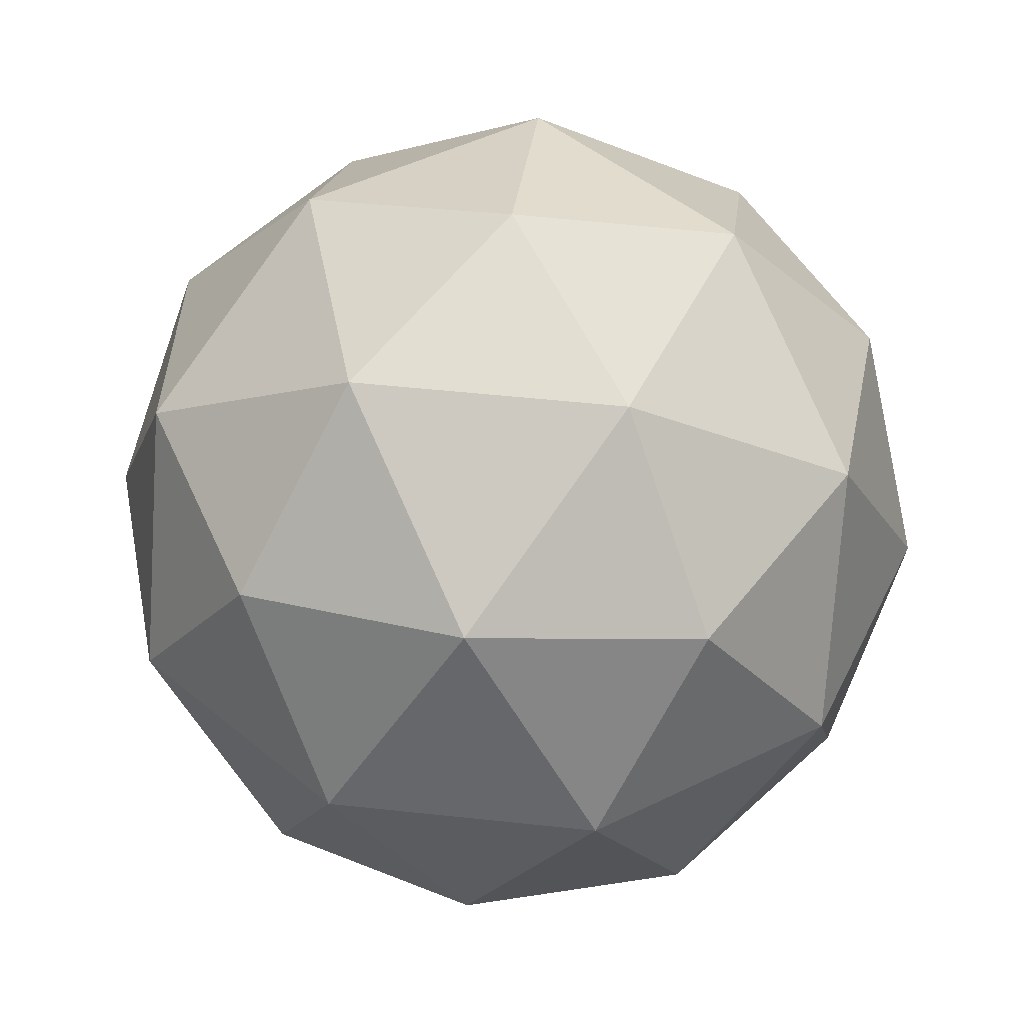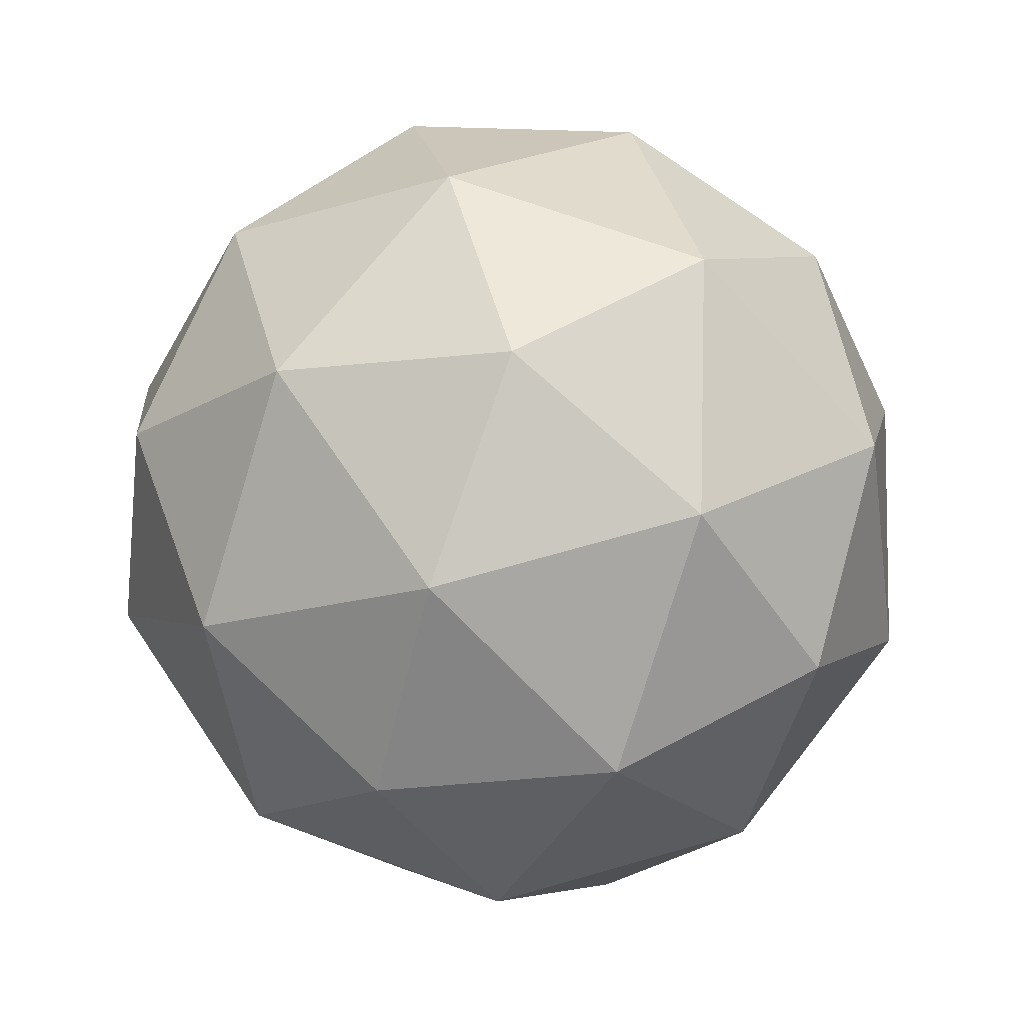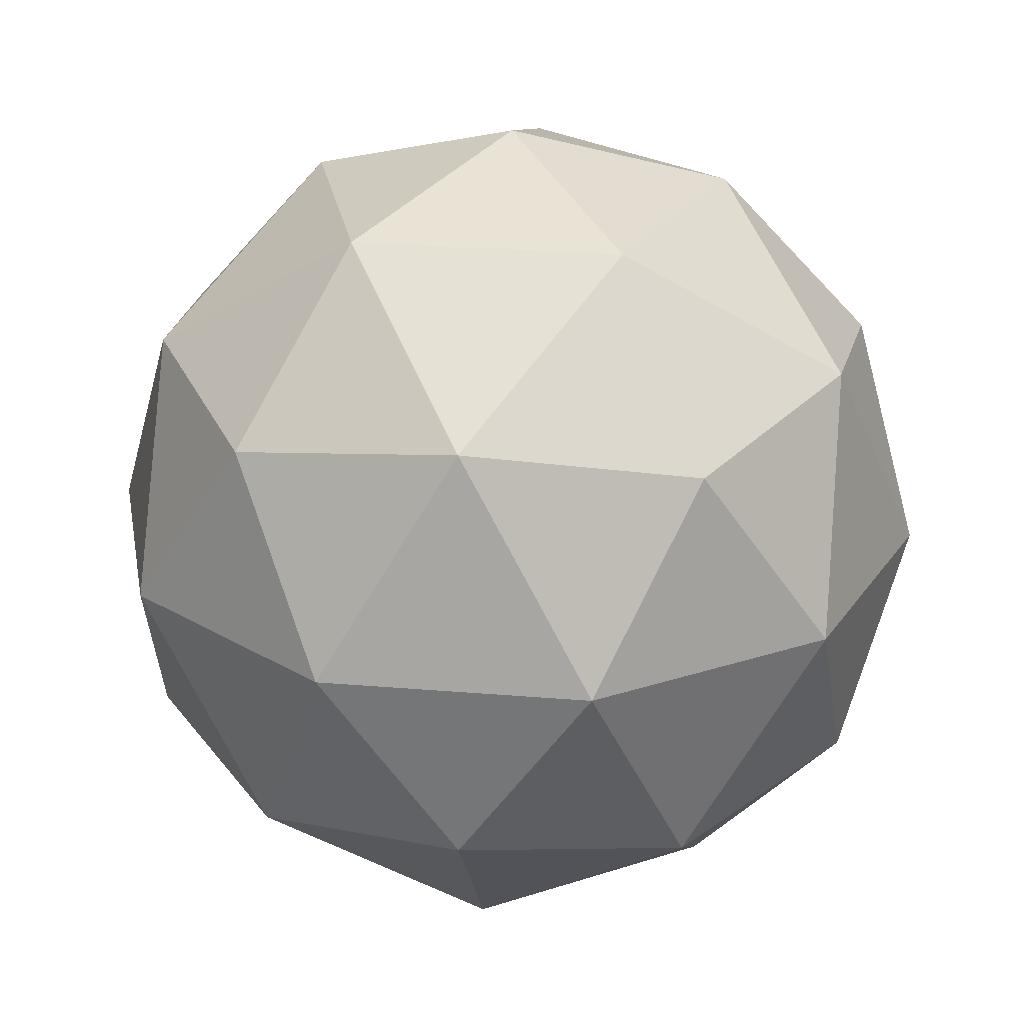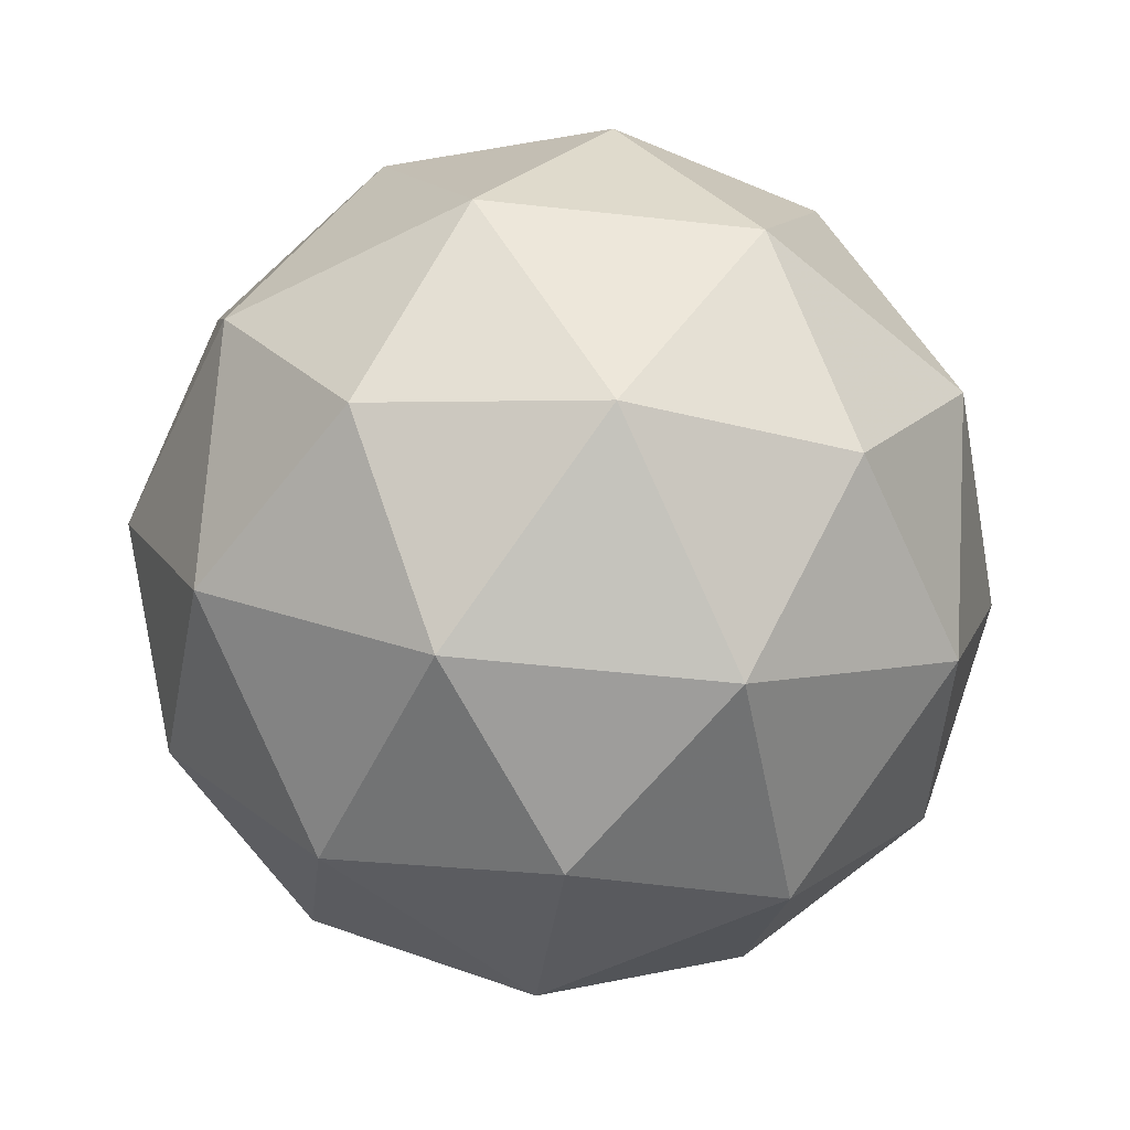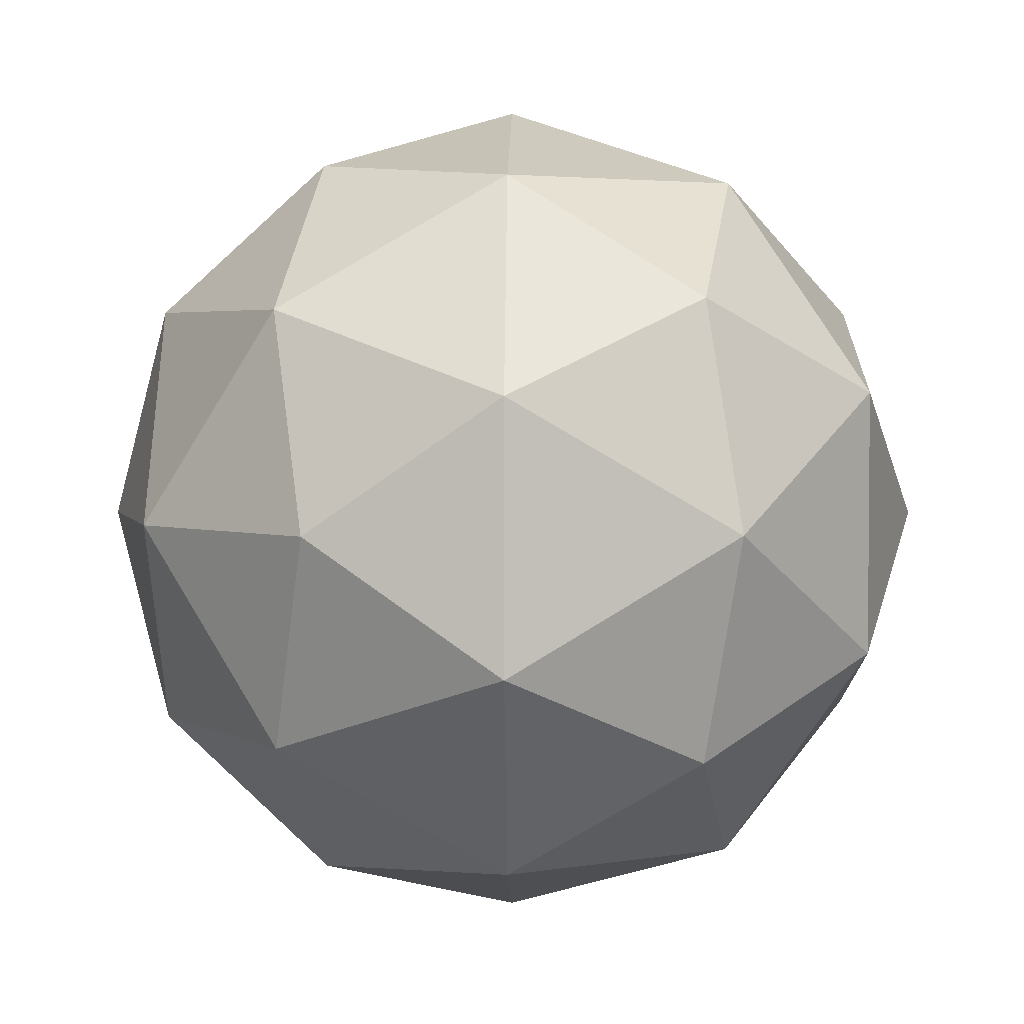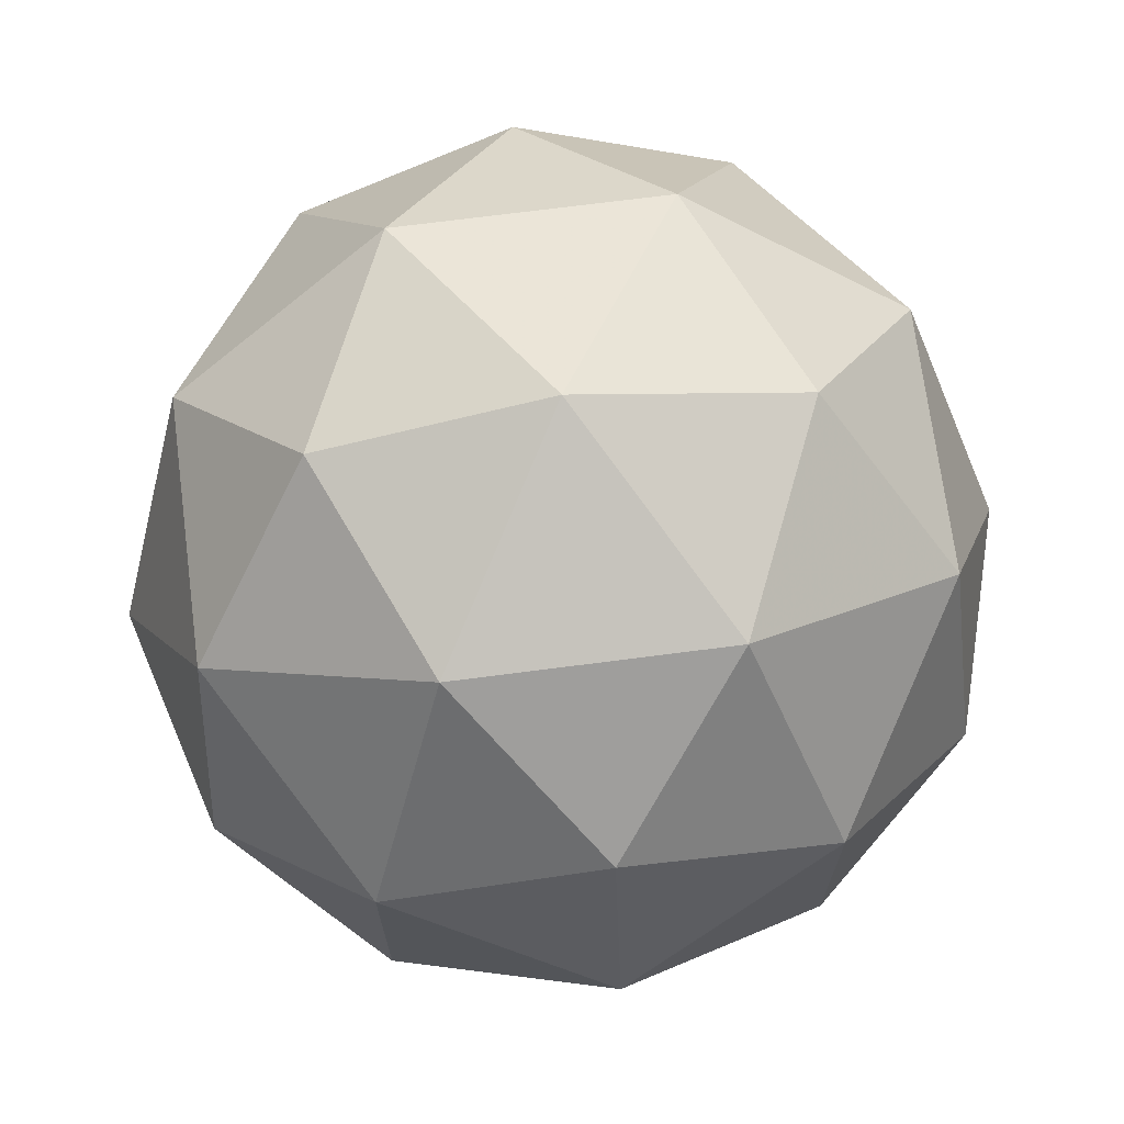
<metadata>
{"format":"obj","ext":"obj","renderer":"f3d","projection":"perspective","resolution":1024,"background":"white","views":[{"elev":47.9,"azim":-119.0,"up":"+Z"},{"elev":69.5,"azim":74.0,"up":"+Z"},{"elev":24.9,"azim":-46.1,"up":"+Z"},{"elev":-51.0,"azim":-168.9,"up":"+Z"},{"elev":3.5,"azim":-152.4,"up":"+Y"},{"elev":70.7,"azim":-129.1,"up":"+Y"}]}
</metadata>
<code>
v -0.5794 0.4905 -0.5945
v -0.6373 0.5326 -0.5503
v -0.5573 0.5586 -0.5503
v -0.5078 0.4905 -0.5503
v -0.5573 0.4224 -0.5503
v -0.6373 0.4484 -0.5503
v -0.6015 0.5586 -0.4787
v -0.5215 0.5326 -0.4787
v -0.5215 0.4484 -0.4787
v -0.6015 0.4224 -0.4787
v -0.651 0.4905 -0.4787
v -0.5794 0.4905 -0.4345
v -0.5664 0.5305 -0.5825
v -0.6134 0.5152 -0.5825
v -0.6004 0.5552 -0.5565
v -0.6475 0.4905 -0.5565
v -0.6134 0.4658 -0.5825
v -0.5373 0.4905 -0.5825
v -0.5243 0.5305 -0.5565
v -0.5664 0.4505 -0.5825
v -0.5243 0.4505 -0.5565
v -0.6004 0.4258 -0.5565
v -0.6555 0.5152 -0.5145
v -0.6555 0.4658 -0.5145
v -0.5794 0.5705 -0.5145
v -0.6264 0.5552 -0.5145
v -0.5033 0.5152 -0.5145
v -0.5324 0.5552 -0.5145
v -0.5324 0.4258 -0.5145
v -0.5033 0.4658 -0.5145
v -0.6264 0.4258 -0.5145
v -0.5794 0.4105 -0.5145
v -0.6345 0.5305 -0.4724
v -0.5584 0.5552 -0.4724
v -0.5113 0.4905 -0.4724
v -0.5584 0.4258 -0.4724
v -0.6345 0.4505 -0.4724
v -0.5924 0.5305 -0.4464
v -0.6215 0.4905 -0.4464
v -0.5454 0.5152 -0.4464
v -0.5454 0.4658 -0.4464
v -0.5924 0.4505 -0.4464
f 1 14 13
f 2 14 16
f 1 13 18
f 1 18 20
f 1 20 17
f 2 16 23
f 3 15 25
f 4 19 27
f 5 21 29
f 6 22 31
f 2 23 26
f 3 25 28
f 4 27 30
f 5 29 32
f 6 31 24
f 7 33 38
f 8 34 40
f 9 35 41
f 10 36 42
f 11 37 39
f 39 42 12
f 39 37 42
f 37 10 42
f 42 41 12
f 42 36 41
f 36 9 41
f 41 40 12
f 41 35 40
f 35 8 40
f 40 38 12
f 40 34 38
f 34 7 38
f 38 39 12
f 38 33 39
f 33 11 39
f 24 37 11
f 24 31 37
f 31 10 37
f 32 36 10
f 32 29 36
f 29 9 36
f 30 35 9
f 30 27 35
f 27 8 35
f 28 34 8
f 28 25 34
f 25 7 34
f 26 33 7
f 26 23 33
f 23 11 33
f 31 32 10
f 31 22 32
f 22 5 32
f 29 30 9
f 29 21 30
f 21 4 30
f 27 28 8
f 27 19 28
f 19 3 28
f 25 26 7
f 25 15 26
f 15 2 26
f 23 24 11
f 23 16 24
f 16 6 24
f 17 22 6
f 17 20 22
f 20 5 22
f 20 21 5
f 20 18 21
f 18 4 21
f 18 19 4
f 18 13 19
f 13 3 19
f 16 17 6
f 16 14 17
f 14 1 17
f 13 15 3
f 13 14 15
f 14 2 15

</code>
